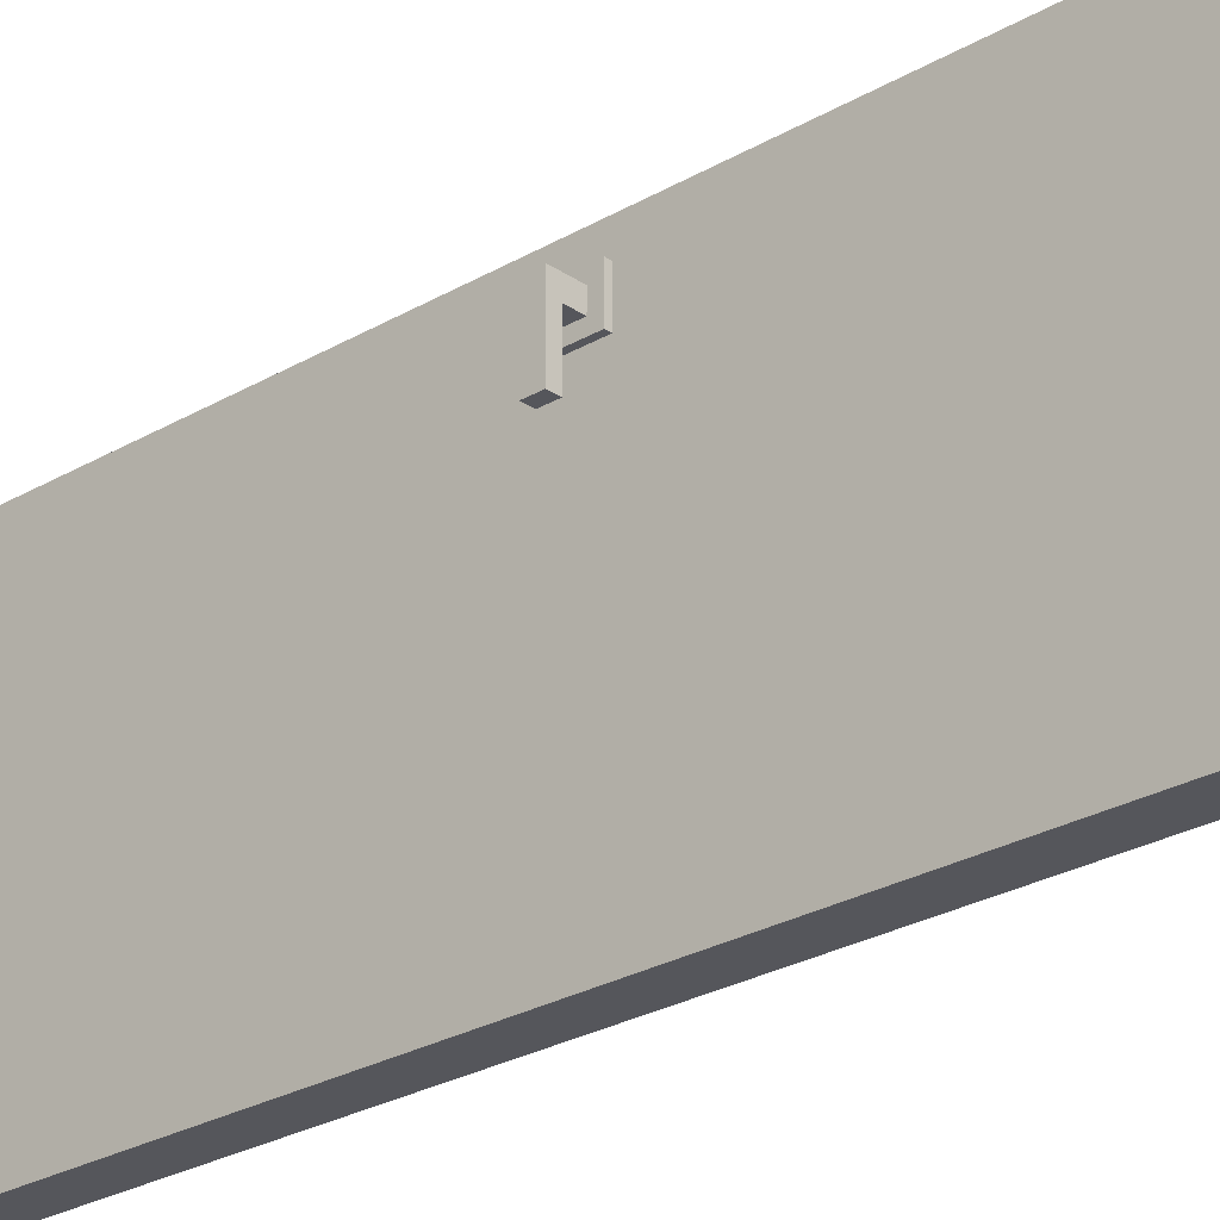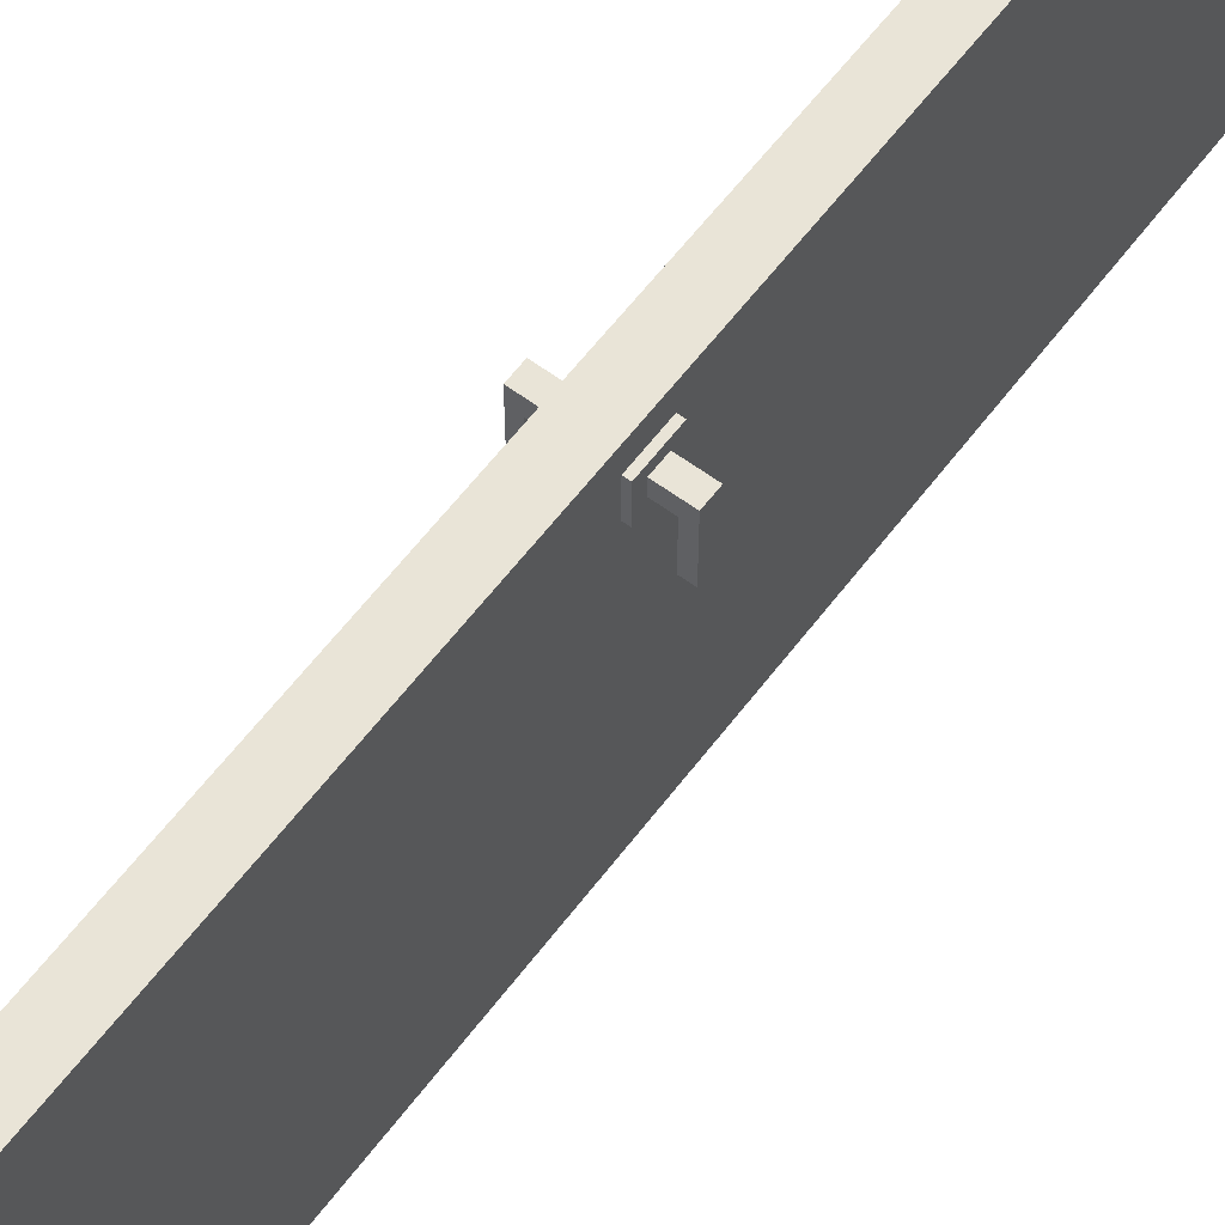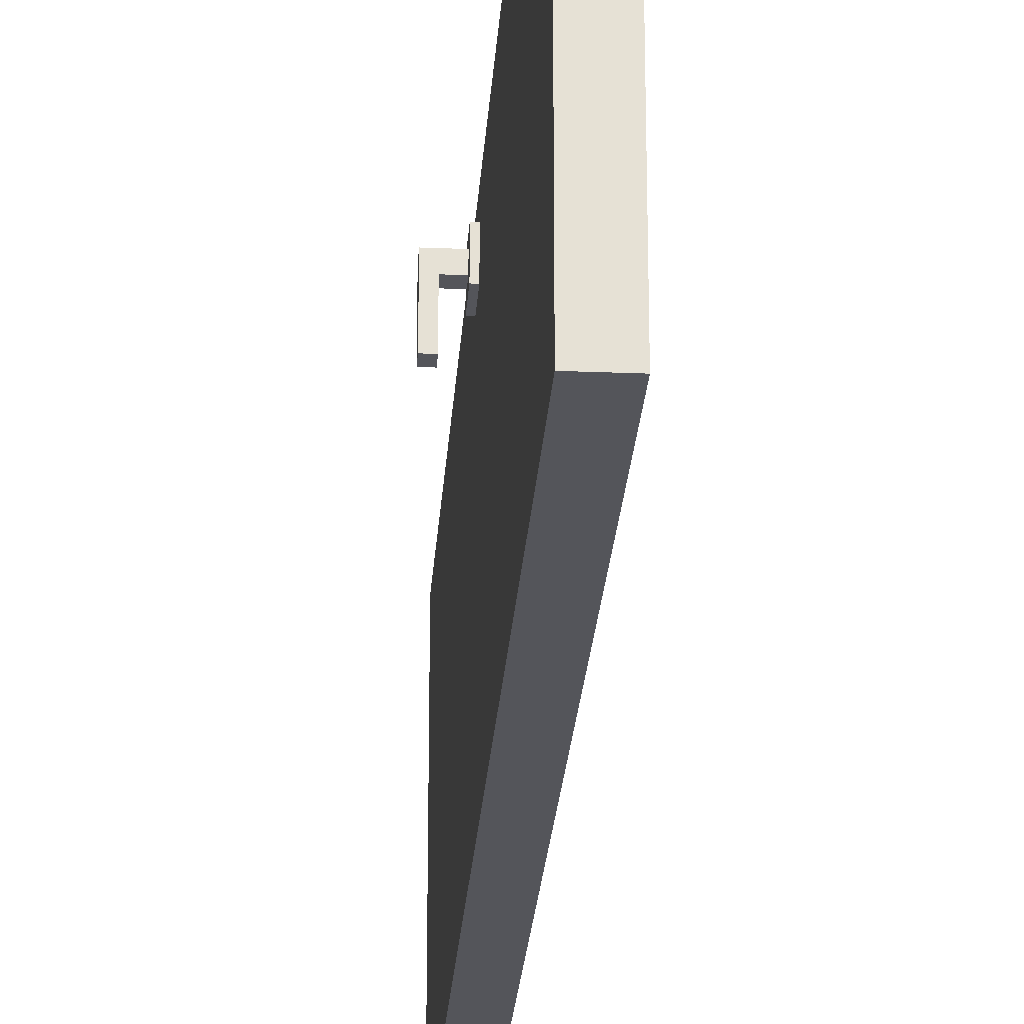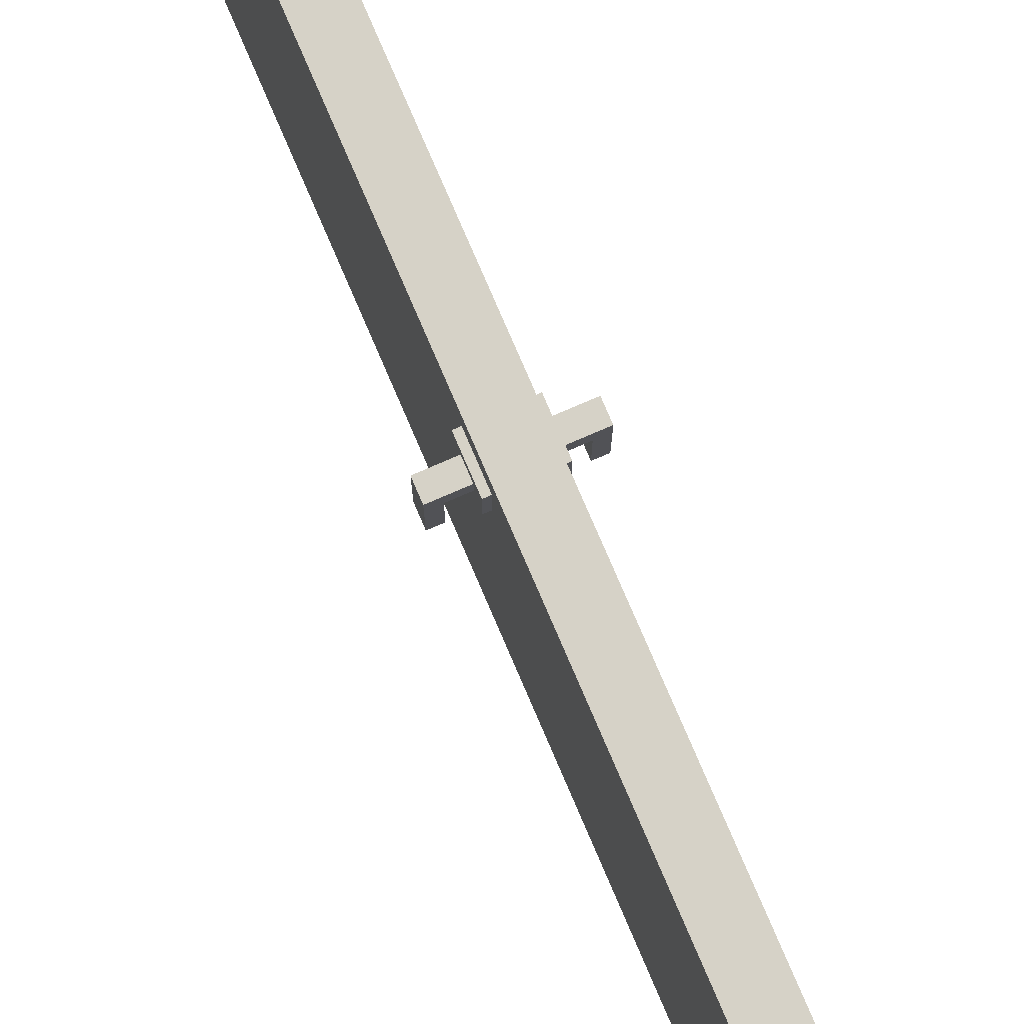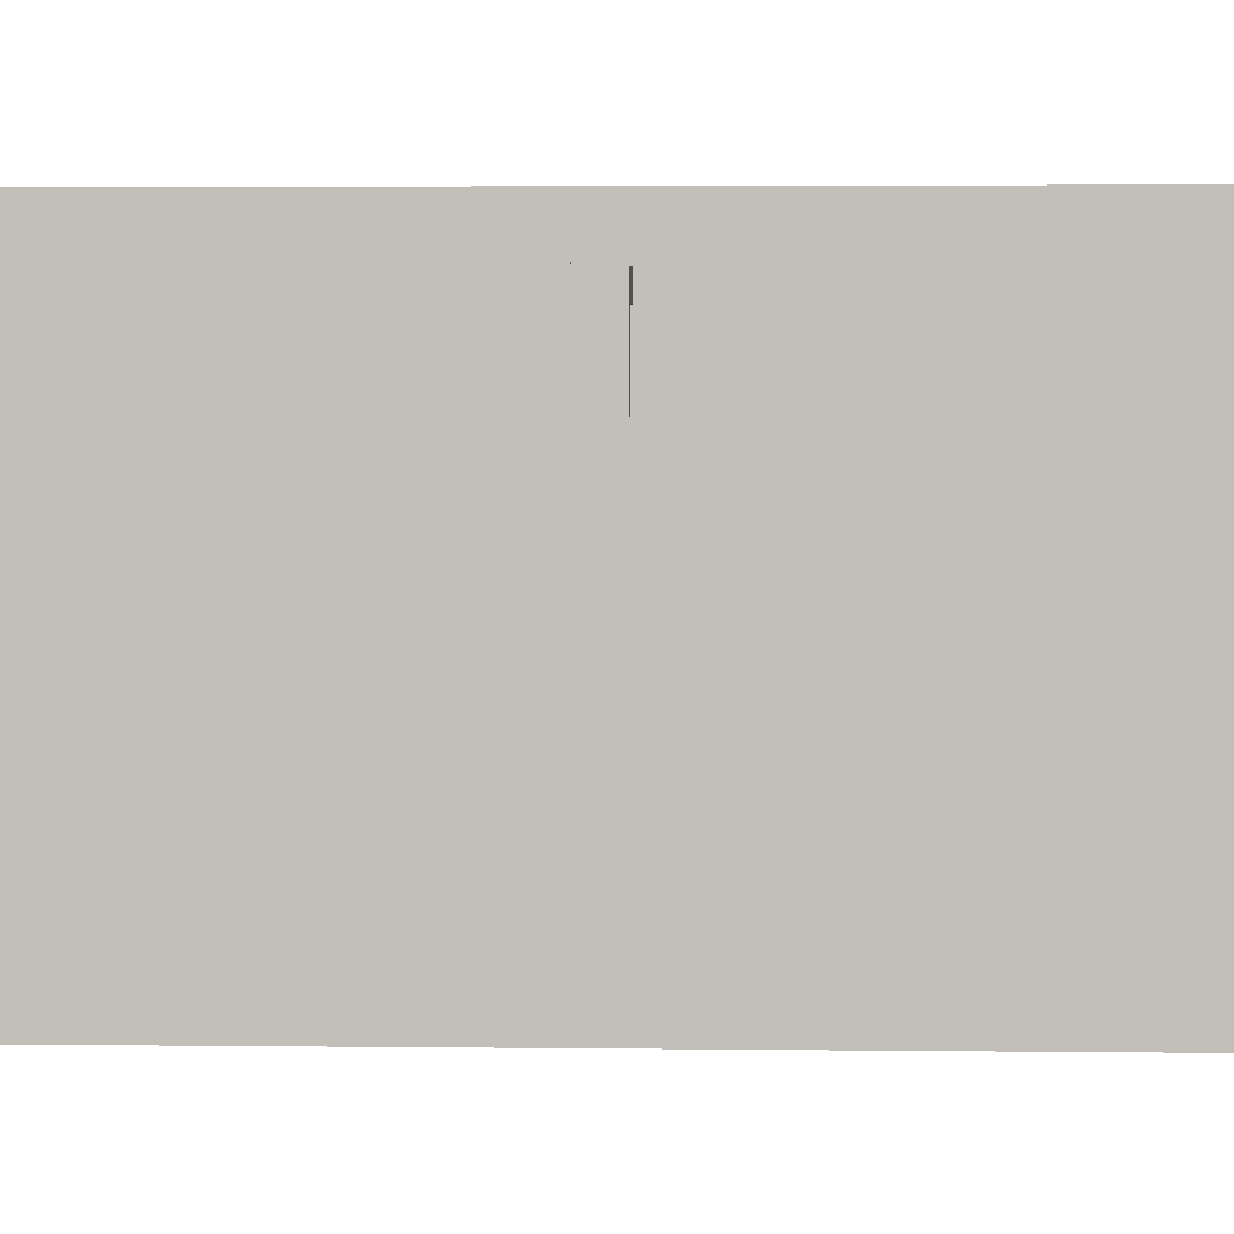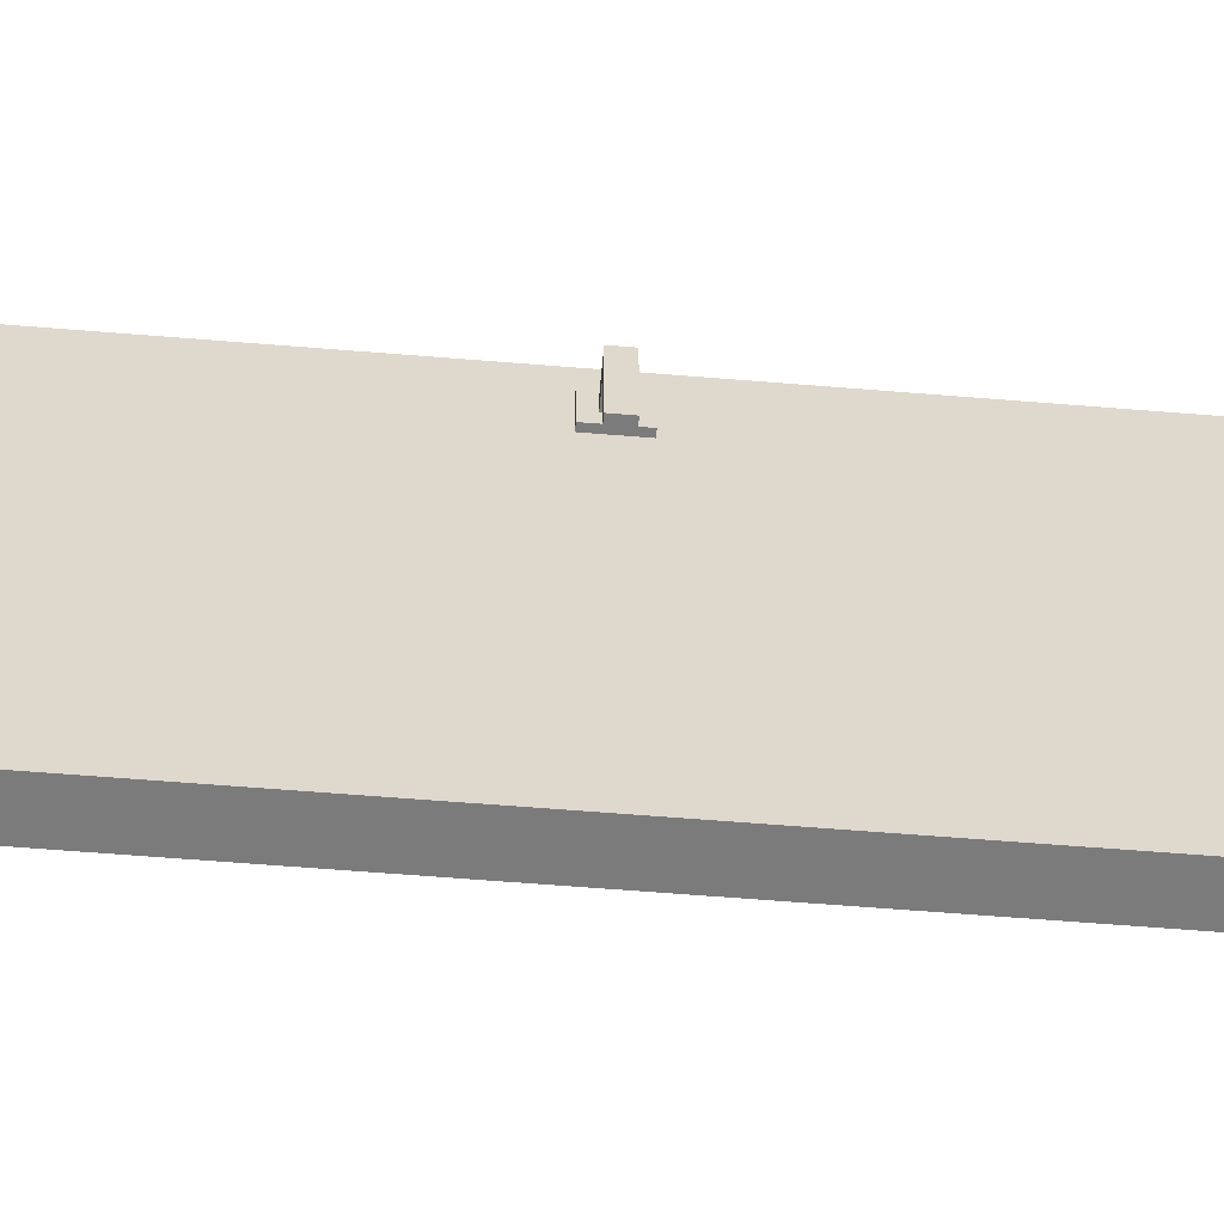
<metadata>
{"format":"obj","ext":"obj","renderer":"f3d","projection":"perspective","resolution":1024,"background":"white","views":[{"elev":-26.2,"azim":-47.2,"up":"+Z"},{"elev":60.9,"azim":37.0,"up":"+Z"},{"elev":-24.9,"azim":176.2,"up":"+Z"},{"elev":78.5,"azim":-23.3,"up":"+Z"},{"elev":2.7,"azim":93.1,"up":"+Z"},{"elev":-58.5,"azim":85.1,"up":"+Z"}]}
</metadata>
<code>
g Cube_Cube
v 0.03502 2 -0.4005
v 0.03502 0 -0.4005
v 0.03502 2 0.2999
v 0.03502 0 0.2999
v -0.03502 2 -0.4005
v -0.03502 0 -0.4005
v -0.03502 2 0.2999
v -0.03502 0 0.2999
v -0.045 0.965 0.2543
v -0.045 1.035 0.2543
v -0.045 0.965 0.1843
v -0.045 1.035 0.1843
v 0.045 0.965 0.2543
v 0.045 1.035 0.2543
v 0.045 0.965 0.1843
v 0.045 1.035 0.1843
v -0.045 1.015 0.2043
v -0.045 1.015 0.2343
v -0.045 0.985 0.2343
v -0.045 0.985 0.2043
v -0.095 0.985 0.2343
v -0.095 1.015 0.2343
v -0.095 1.015 0.2043
v -0.095 0.985 0.2043
v -0.07498 0.985 0.2343
v -0.07498 0.985 0.2043
v -0.07498 1.015 0.2343
v -0.07498 1.015 0.2043
v -0.095 1.015 0.1143
v -0.095 0.985 0.1143
v -0.07498 1.015 0.1143
v -0.07498 0.985 0.1143
v 0.045 1.015 0.2043
v 0.045 0.985 0.2043
v 0.045 0.985 0.2343
v 0.045 1.015 0.2343
v 0.09502 1.015 0.2043
v 0.09502 0.985 0.2043
v 0.09502 0.985 0.2343
v 0.09502 1.015 0.2343
v 0.07498 1.015 0.2043
v 0.07498 0.985 0.2043
v 0.07498 0.985 0.2343
v 0.07498 1.015 0.2343
v 0.09502 1.015 0.1143
v 0.09502 0.985 0.1143
v 0.07498 1.015 0.1143
v 0.07498 0.985 0.1143
f 1 5 7 3
f 4 3 7 8
f 8 7 5 6
f 6 2 4 8
f 2 1 3 4
f 6 5 1 2
f 9 10 18 19
f 11 12 16 15
f 13 14 10 9
f 11 15 13 9
f 16 12 10 14
f 14 13 35 36
f 10 12 17 18
f 12 11 20 17
f 11 9 19 20
f 26 25 21 24
f 24 21 22 23
f 25 27 22 21
f 27 28 23 22
f 26 24 30 32
f 17 20 26 28
f 18 17 28 27
f 19 18 27 25
f 20 19 25 26
f 31 32 30 29
f 23 28 31 29
f 24 23 29 30
f 28 26 32 31
f 41 37 45 47
f 13 15 34 35
f 16 14 36 33
f 15 16 33 34
f 38 37 40 39
f 44 43 39 40
f 43 42 38 39
f 41 44 40 37
f 33 36 44 41
f 35 34 42 43
f 36 35 43 44
f 34 33 41 42
f 48 47 45 46
f 42 41 47 48
f 37 38 46 45
f 38 42 48 46

</code>
